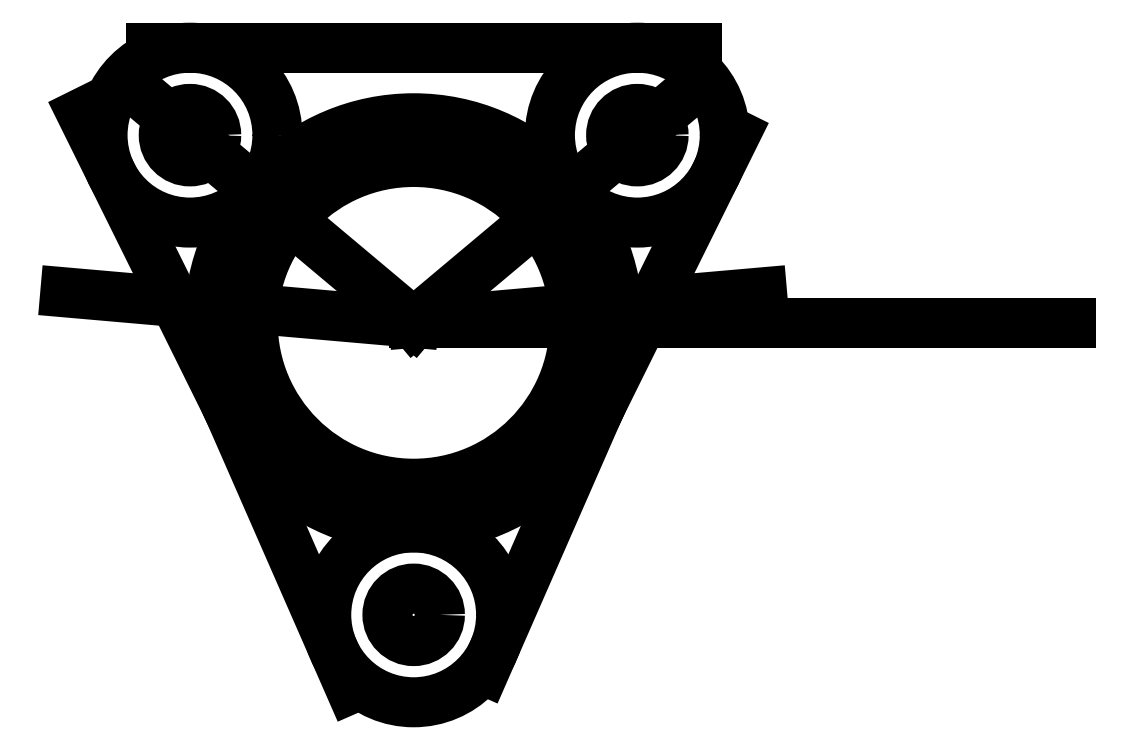
<metadata>
{"format":"dxf","ext":"dxf","renderer":"ezdxf+matplotlib","layout":"modelspace","background":"white","min_lineweight":24,"dpi":150}
</metadata>
<code>
0
SECTION
2
ENTITIES
0
CIRCLE
8
0
10
0
20
0
30
0
40
9.2
210
0
220
0
230
1
0
CIRCLE
8
0
10
0
20
0
30
0
40
11.7
210
0
220
0
230
1
0
LINE
8
0
10
0
20
0
30
0
11
-19.92
21
1.743
31
0
0
LINE
8
0
10
0
20
0
30
0
11
20
21
0
31
0
0
LINE
8
0
10
0
20
0
30
0
11
19.92
21
1.743
31
0
0
LINE
8
0
10
0
20
0
30
0
11
20
21
0
31
0
0
CIRCLE
8
0
10
-12.79
20
10.73
30
0
40
5
210
0
220
0
230
1
0
CIRCLE
8
0
10
12.79
20
10.73
30
0
40
5
210
0
220
0
230
1
0
CIRCLE
8
0
10
0
20
-16.7
30
0
40
5
210
0
220
0
230
1
0
LINE
8
0
10
0
20
0
30
0
11
-14.63
21
12.27
31
0
0
LINE
8
0
10
0
20
0
30
0
11
29.15
21
0
31
0
0
LINE
8
0
10
0
20
0
30
0
11
14.79
21
12.41
31
0
0
LINE
8
0
10
0
20
0
30
0
11
37.61
21
0
31
0
0
LINE
8
0
10
-18.99
20
11.98
30
0
11
-9.923
21
-6.327
31
0
0
LINE
8
0
10
9.446
20
-7.291
30
0
11
18.4
21
10.78
31
0
0
LINE
8
0
10
-15.03
20
15.73
30
0
11
16.22
21
15.73
31
0
0
LINE
8
0
10
4.062
20
-19.89
30
0
11
12.28
21
-1.125
31
0
0
LINE
8
0
10
-12.66
20
-0.2575
30
0
11
-3.607
21
-20.93
31
0
0
CIRCLE
8
0
10
-12.79
20
10.73
30
0
40
1.5
210
0
220
0
230
1
0
CIRCLE
8
0
10
12.79
20
10.73
30
0
40
1.5
210
0
220
0
230
1
0
CIRCLE
8
0
10
0
20
-16.7
30
0
40
1.5
210
0
220
0
230
1
0
ENDSEC
0
EOF

</code>
